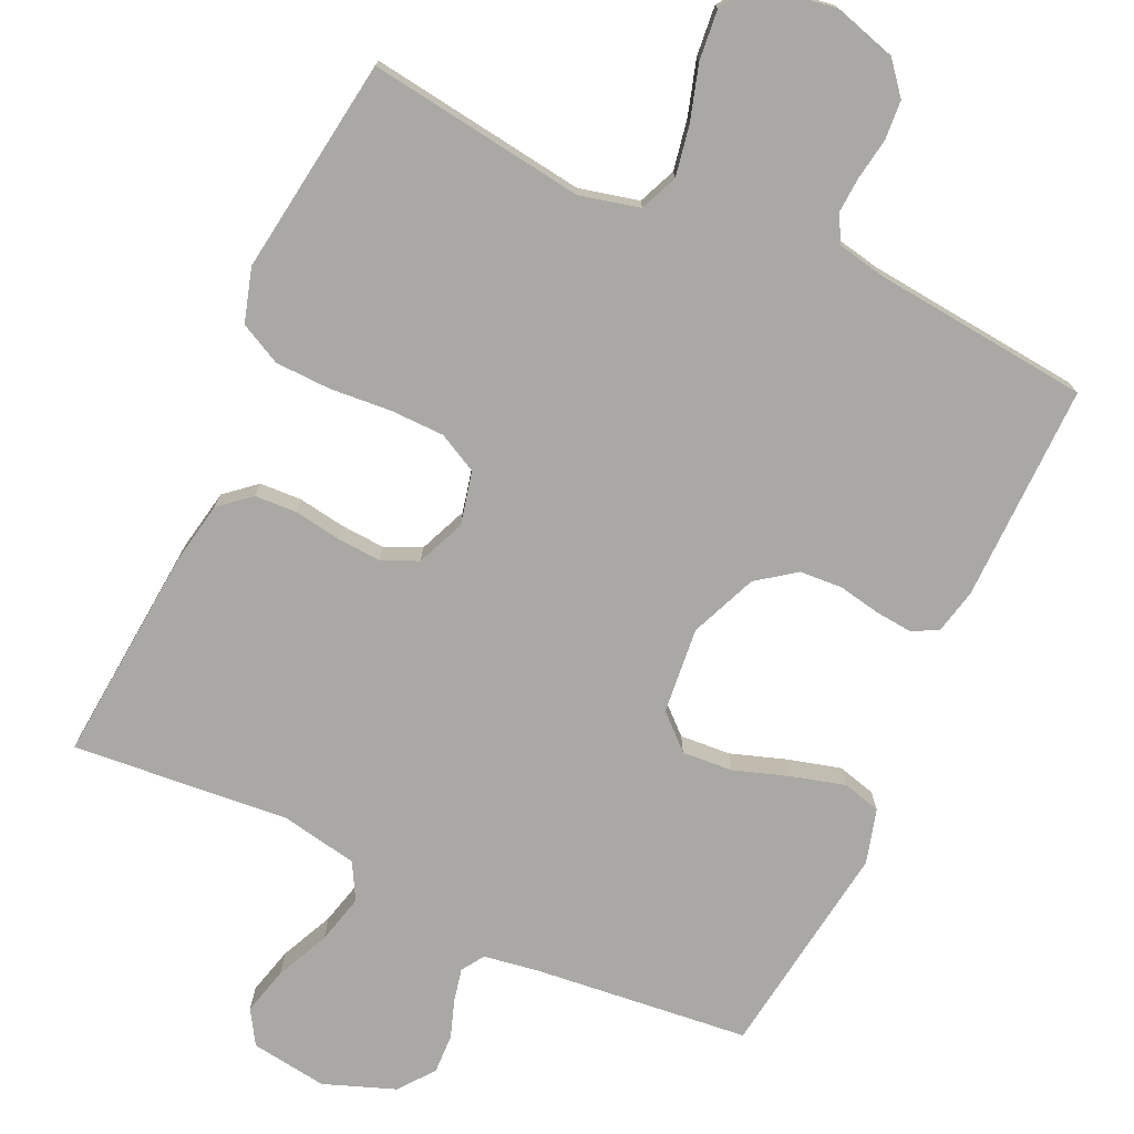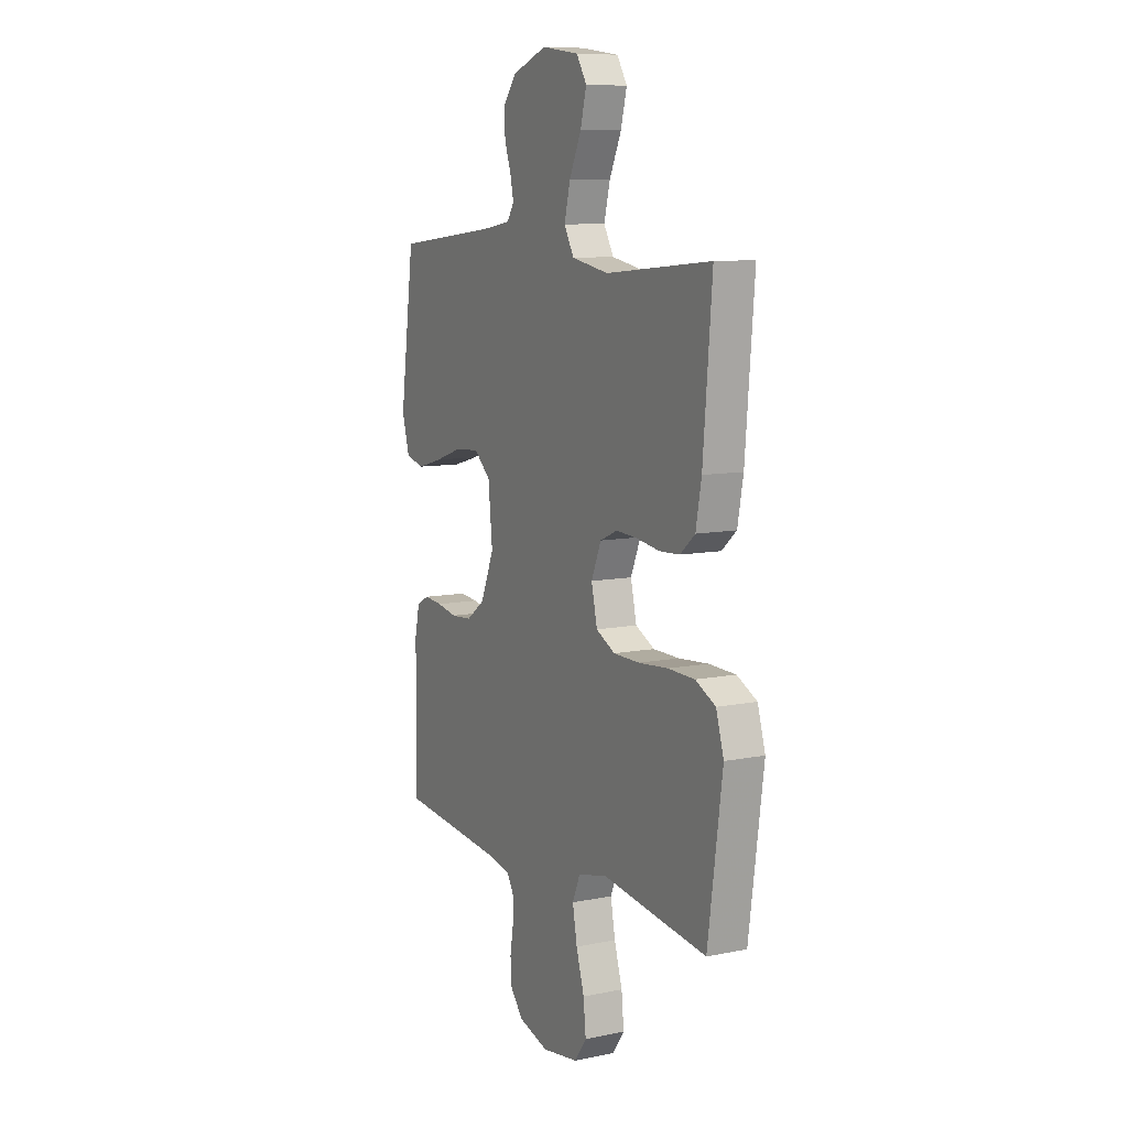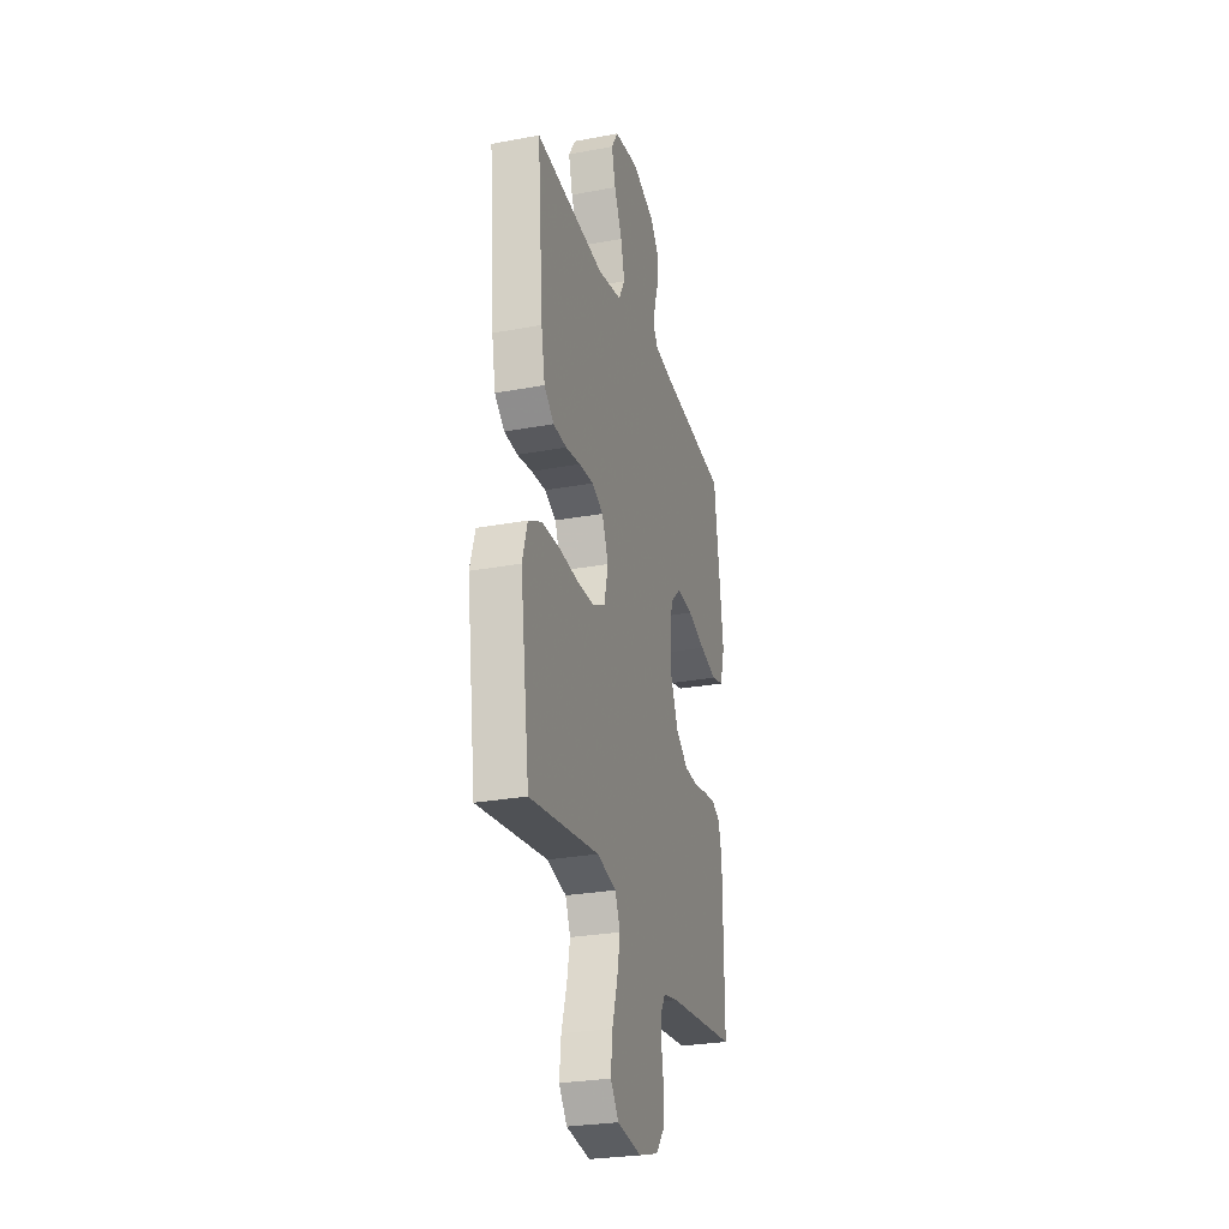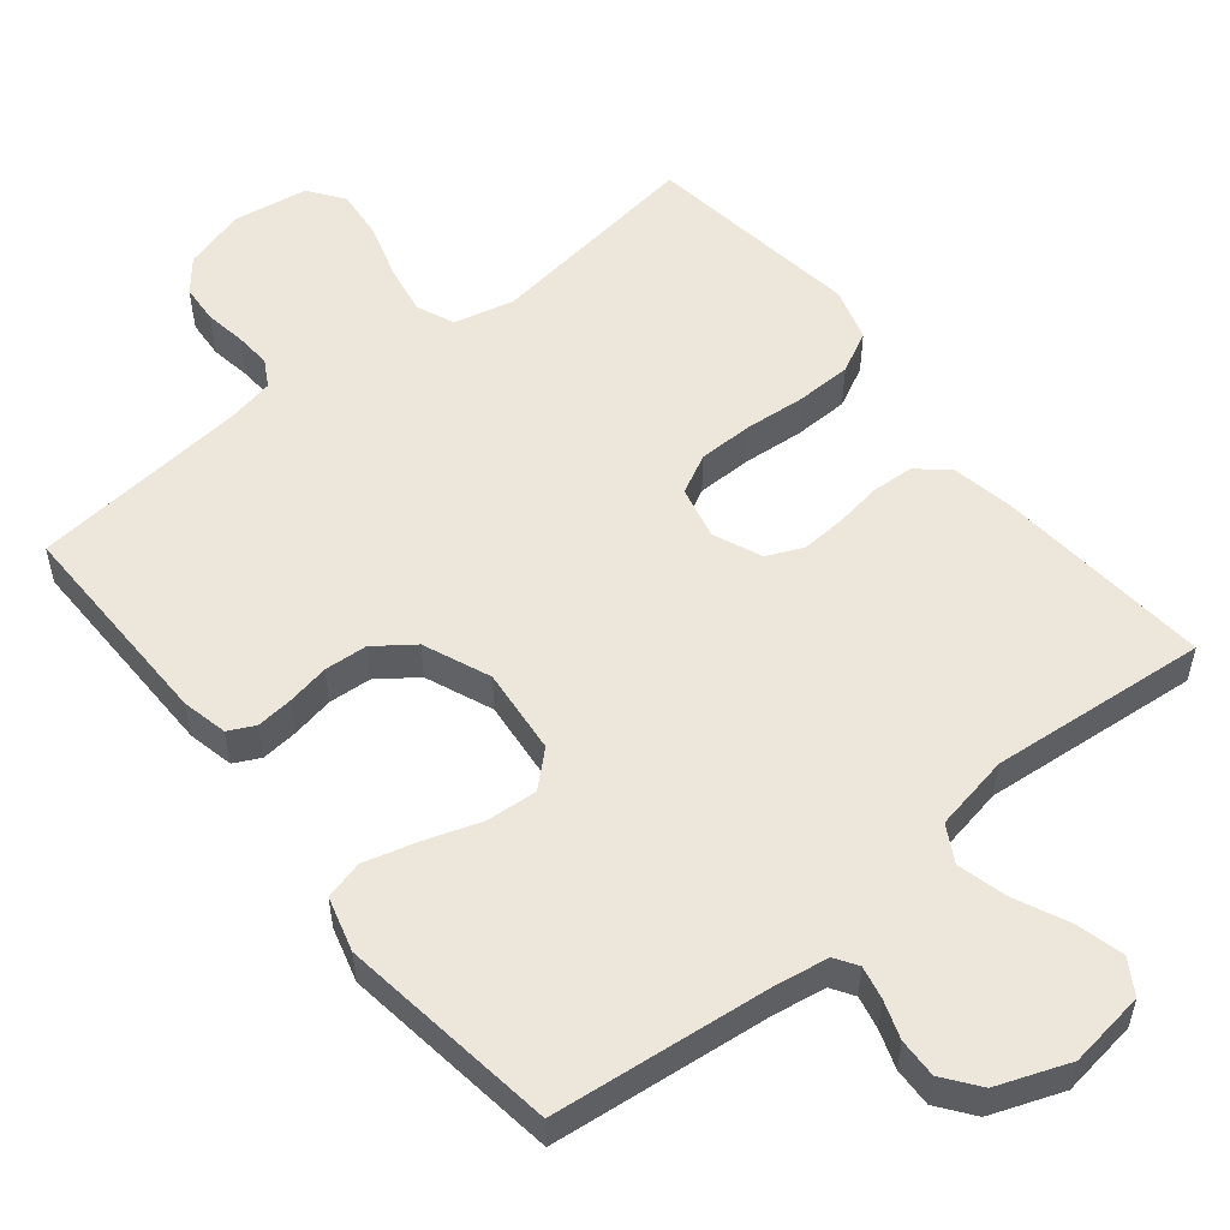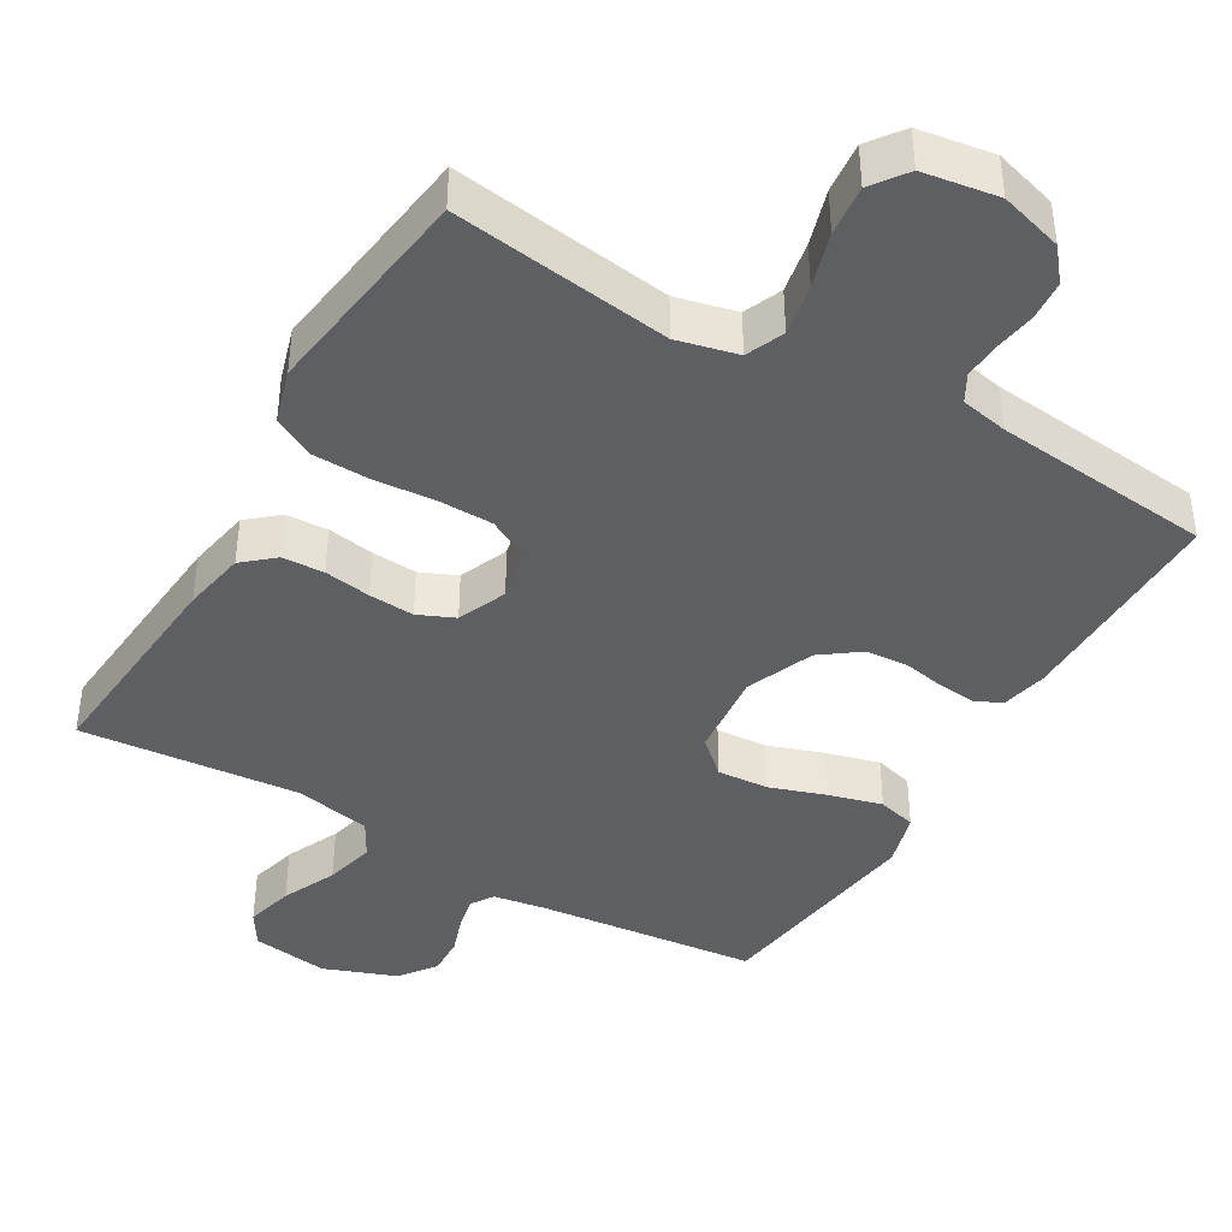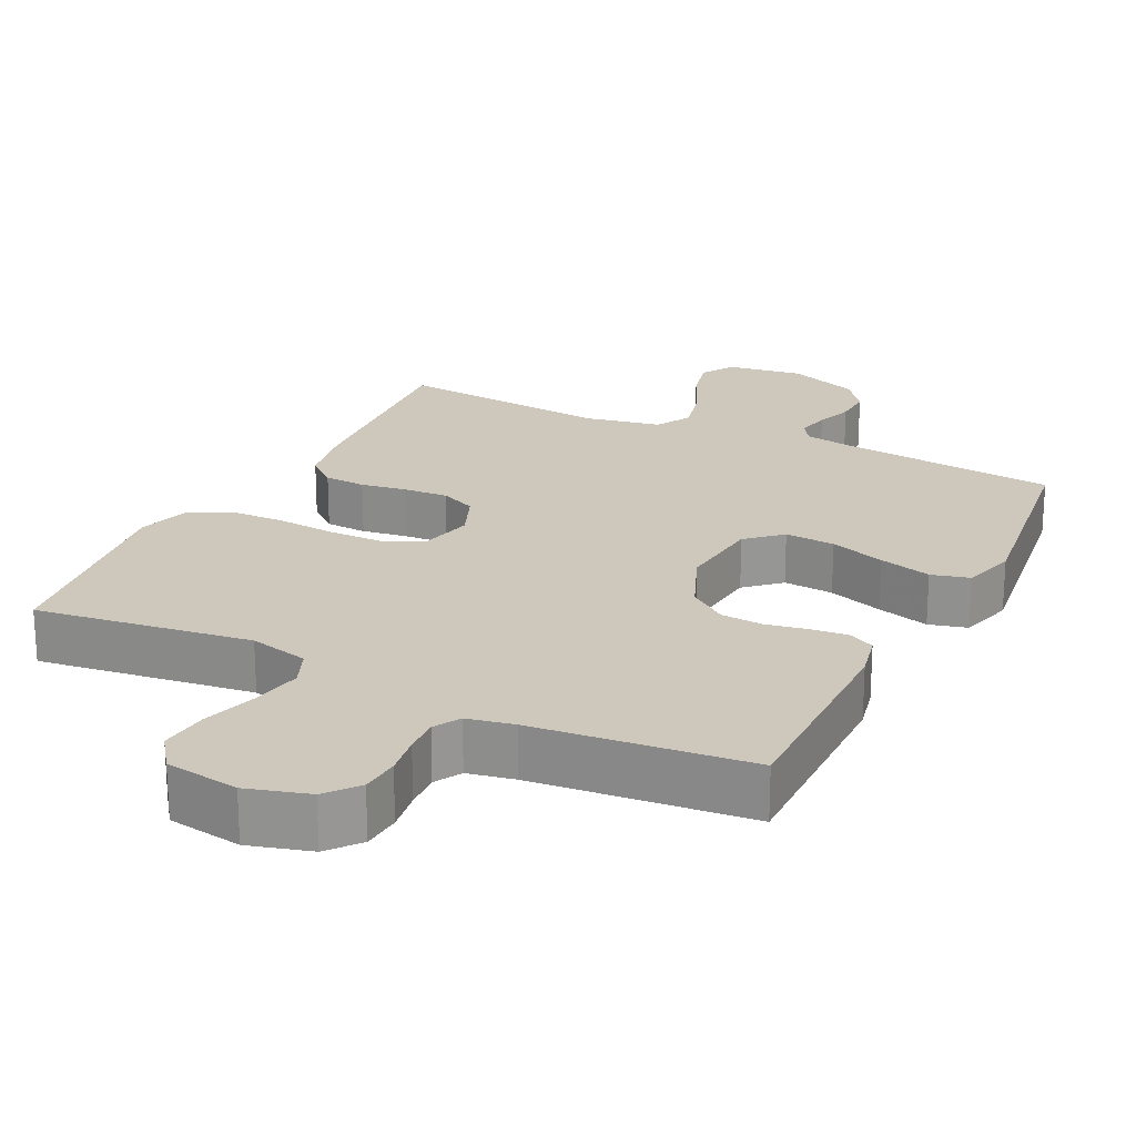
<metadata>
{"format":"obj","ext":"obj","renderer":"f3d","projection":"perspective","resolution":1024,"background":"white","views":[{"elev":-74.9,"azim":155.1,"up":"+Y"},{"elev":9.3,"azim":61.7,"up":"+Z"},{"elev":-27.3,"azim":106.1,"up":"+Z"},{"elev":54.1,"azim":-38.9,"up":"+Y"},{"elev":-41.6,"azim":149.7,"up":"+Y"},{"elev":22.0,"azim":-153.6,"up":"+Y"}]}
</metadata>
<code>
v 0.5 0.07 0.5
v 0.475 0.07 0.2
v 0.459 0.07 0.114
v 0.417 0.07 0.078
v 0.359 0.07 0.075
v 0.295 0.07 0.085
v 0.233 0.07 0.089
v 0.183 0.07 0.067
v 0.155 0.07 0
v 0.172 0.07 -0.073
v 0.226 0.07 -0.101
v 0.301 0.07 -0.102
v 0.385 0.07 -0.095
v 0.462 0.07 -0.097
v 0.519 0.07 -0.126
v 0.541 0.07 -0.2
v 0.5 0.07 -0.5
v 0.2 0.07 -0.459
v 0.117 0.07 -0.479
v 0.095 0.07 -0.531
v 0.108 0.07 -0.601
v 0.131 0.07 -0.677
v 0.138 0.07 -0.746
v 0.103 0.07 -0.794
v 0 0.07 -0.81
v -0.086 0.07 -0.785
v -0.122 0.07 -0.741
v -0.126 0.07 -0.687
v -0.117 0.07 -0.63
v -0.114 0.07 -0.58
v -0.135 0.07 -0.543
v -0.2 0.07 -0.53
v -0.5 0.07 -0.5
v -0.497 0.07 -0.2
v -0.483 0.07 -0.137
v -0.447 0.07 -0.119
v -0.396 0.07 -0.124
v -0.338 0.07 -0.135
v -0.279 0.07 -0.131
v -0.226 0.07 -0.092
v -0.188 0.07 0
v -0.2 0.07 0.119
v -0.247 0.07 0.162
v -0.317 0.07 0.157
v -0.394 0.07 0.131
v -0.467 0.07 0.111
v -0.52 0.07 0.125
v -0.541 0.07 0.2
v -0.5 0.07 0.5
v -0.2 0.07 0.532
v -0.126 0.07 0.544
v -0.106 0.07 0.575
v -0.116 0.07 0.621
v -0.134 0.07 0.673
v -0.136 0.07 0.727
v -0.099 0.07 0.776
v 0 0.07 0.813
v 0.106 0.07 0.798
v 0.135 0.07 0.751
v 0.118 0.07 0.685
v 0.084 0.07 0.611
v 0.067 0.07 0.543
v 0.095 0.07 0.493
v 0.2 0.07 0.473
v 0.5 0 0.5
v 0.475 0 0.2
v 0.459 0 0.114
v 0.417 0 0.078
v 0.359 0 0.075
v 0.295 0 0.085
v 0.233 0 0.089
v 0.183 0 0.067
v 0.155 0 0
v 0.172 0 -0.073
v 0.226 0 -0.101
v 0.301 0 -0.102
v 0.385 0 -0.095
v 0.462 0 -0.097
v 0.519 0 -0.126
v 0.541 0 -0.2
v 0.5 0 -0.5
v 0.2 0 -0.459
v 0.117 0 -0.479
v 0.095 0 -0.531
v 0.108 0 -0.601
v 0.131 0 -0.677
v 0.138 0 -0.746
v 0.103 0 -0.794
v 0 0 -0.81
v -0.086 0 -0.785
v -0.122 0 -0.741
v -0.126 0 -0.687
v -0.117 0 -0.63
v -0.114 0 -0.58
v -0.135 0 -0.543
v -0.2 0 -0.53
v -0.5 0 -0.5
v -0.497 0 -0.2
v -0.483 0 -0.137
v -0.447 0 -0.119
v -0.396 0 -0.124
v -0.338 0 -0.135
v -0.279 0 -0.131
v -0.226 0 -0.092
v -0.188 0 0
v -0.2 0 0.119
v -0.247 0 0.162
v -0.317 0 0.157
v -0.394 0 0.131
v -0.467 0 0.111
v -0.52 0 0.125
v -0.541 0 0.2
v -0.5 0 0.5
v -0.2 0 0.532
v -0.126 0 0.544
v -0.106 0 0.575
v -0.116 0 0.621
v -0.134 0 0.673
v -0.136 0 0.727
v -0.099 0 0.776
v 0 0 0.813
v 0.106 0 0.798
v 0.135 0 0.751
v 0.118 0 0.685
v 0.084 0 0.611
v 0.067 0 0.543
v 0.095 0 0.493
v 0.2 0 0.473
f 59 60 61
f 58 59 61
f 57 58 61
f 56 57 61
f 55 56 61
f 54 55 61
f 53 54 61
f 52 53 61 62
f 51 52 62 63
f 48 49 50
f 47 48 50
f 46 47 50
f 45 46 50
f 44 45 50
f 50 51 63
f 44 50 63
f 43 44 63
f 36 37 38
f 35 36 38
f 34 35 38
f 33 34 38
f 32 33 38
f 31 32 38 39
f 30 31 39 40
f 27 28 29
f 26 27 29
f 25 26 29
f 24 25 29
f 23 24 29
f 22 23 29
f 21 22 29
f 20 21 29 30
f 30 40 41
f 20 30 41
f 19 20 41
f 16 17 18
f 15 16 18
f 14 15 18
f 13 14 18
f 12 13 18
f 11 12 18 19
f 4 5 6
f 3 4 6
f 2 3 6
f 1 2 6
f 64 1 6
f 64 6 7
f 63 64 7
f 43 63 7
f 42 43 7
f 19 41 42
f 11 19 42
f 10 11 42
f 42 7 8
f 42 8 9
f 9 10 42
f 125 124 123
f 125 123 122
f 125 122 121
f 125 121 120
f 125 120 119
f 125 119 118
f 125 118 117
f 126 125 117 116
f 127 126 116 115
f 114 113 112
f 114 112 111
f 114 111 110
f 114 110 109
f 114 109 108
f 127 115 114
f 127 114 108
f 127 108 107
f 102 101 100
f 102 100 99
f 102 99 98
f 102 98 97
f 102 97 96
f 103 102 96 95
f 104 103 95 94
f 93 92 91
f 93 91 90
f 93 90 89
f 93 89 88
f 93 88 87
f 93 87 86
f 93 86 85
f 94 93 85 84
f 105 104 94
f 105 94 84
f 105 84 83
f 82 81 80
f 82 80 79
f 82 79 78
f 82 78 77
f 82 77 76
f 83 82 76 75
f 70 69 68
f 70 68 67
f 70 67 66
f 70 66 65
f 70 65 128
f 71 70 128
f 71 128 127
f 71 127 107
f 71 107 106
f 106 105 83
f 106 83 75
f 106 75 74
f 72 71 106
f 73 72 106
f 106 74 73
f 1 65 66 2
f 2 66 67 3
f 3 67 68 4
f 4 68 69 5
f 5 69 70 6
f 6 70 71 7
f 7 71 72 8
f 8 72 73 9
f 9 73 74 10
f 10 74 75 11
f 11 75 76 12
f 12 76 77 13
f 13 77 78 14
f 14 78 79 15
f 15 79 80 16
f 16 80 81 17
f 17 81 82 18
f 18 82 83 19
f 19 83 84 20
f 20 84 85 21
f 21 85 86 22
f 22 86 87 23
f 23 87 88 24
f 24 88 89 25
f 25 89 90 26
f 26 90 91 27
f 27 91 92 28
f 28 92 93 29
f 29 93 94 30
f 30 94 95 31
f 31 95 96 32
f 32 96 97 33
f 33 97 98 34
f 34 98 99 35
f 35 99 100 36
f 36 100 101 37
f 37 101 102 38
f 38 102 103 39
f 39 103 104 40
f 40 104 105 41
f 41 105 106 42
f 42 106 107 43
f 43 107 108 44
f 44 108 109 45
f 45 109 110 46
f 46 110 111 47
f 47 111 112 48
f 48 112 113 49
f 49 113 114 50
f 50 114 115 51
f 51 115 116 52
f 52 116 117 53
f 53 117 118 54
f 54 118 119 55
f 55 119 120 56
f 56 120 121 57
f 57 121 122 58
f 58 122 123 59
f 59 123 124 60
f 60 124 125 61
f 61 125 126 62
f 62 126 127 63
f 63 127 128 64
f 64 128 65 1

</code>
